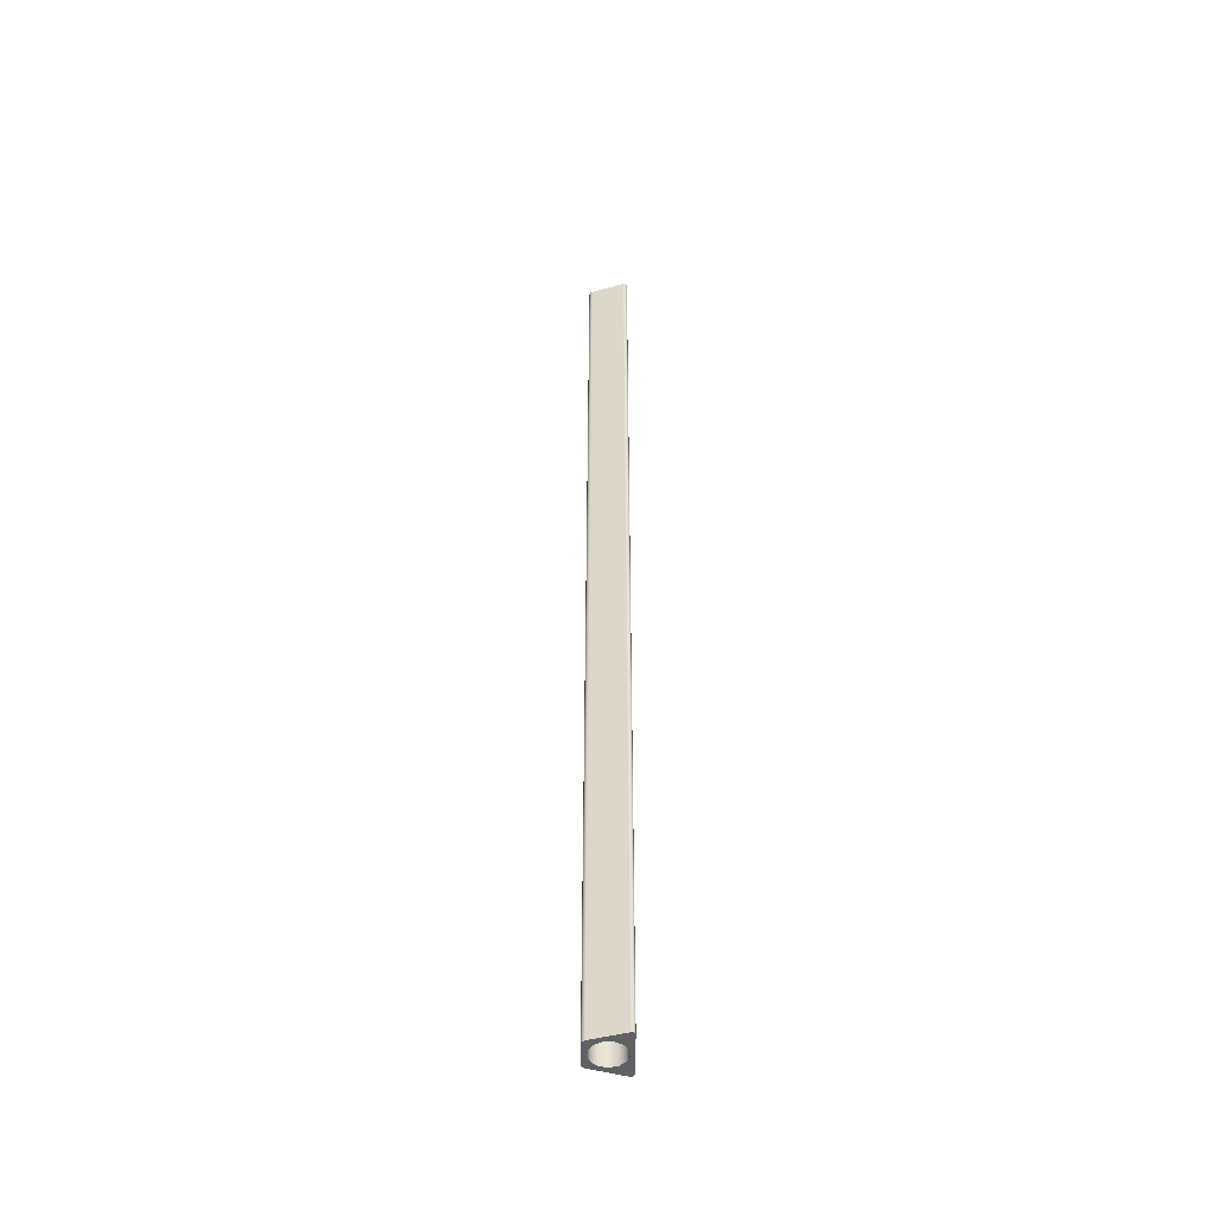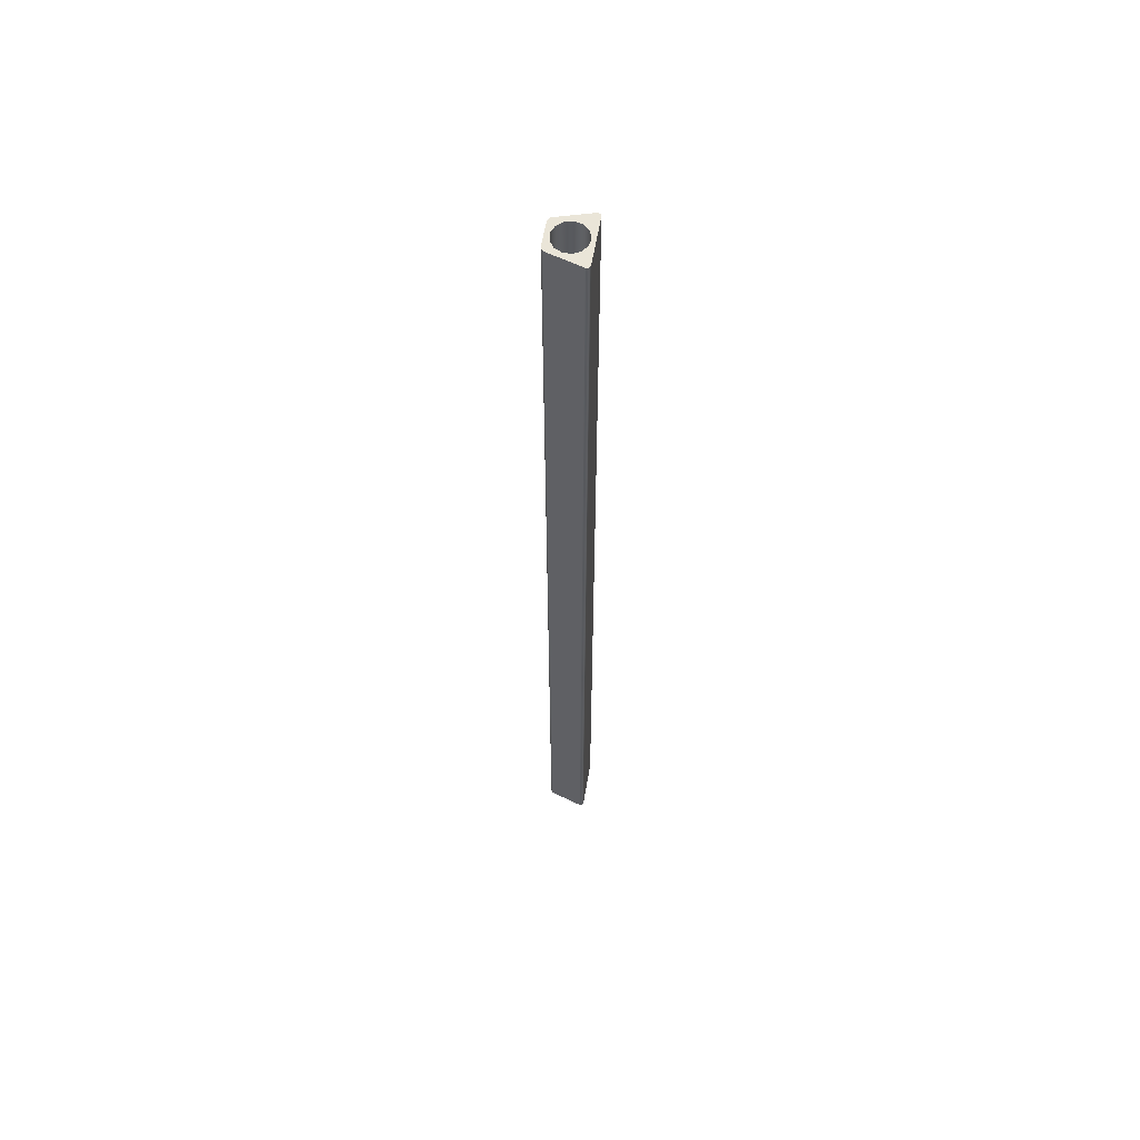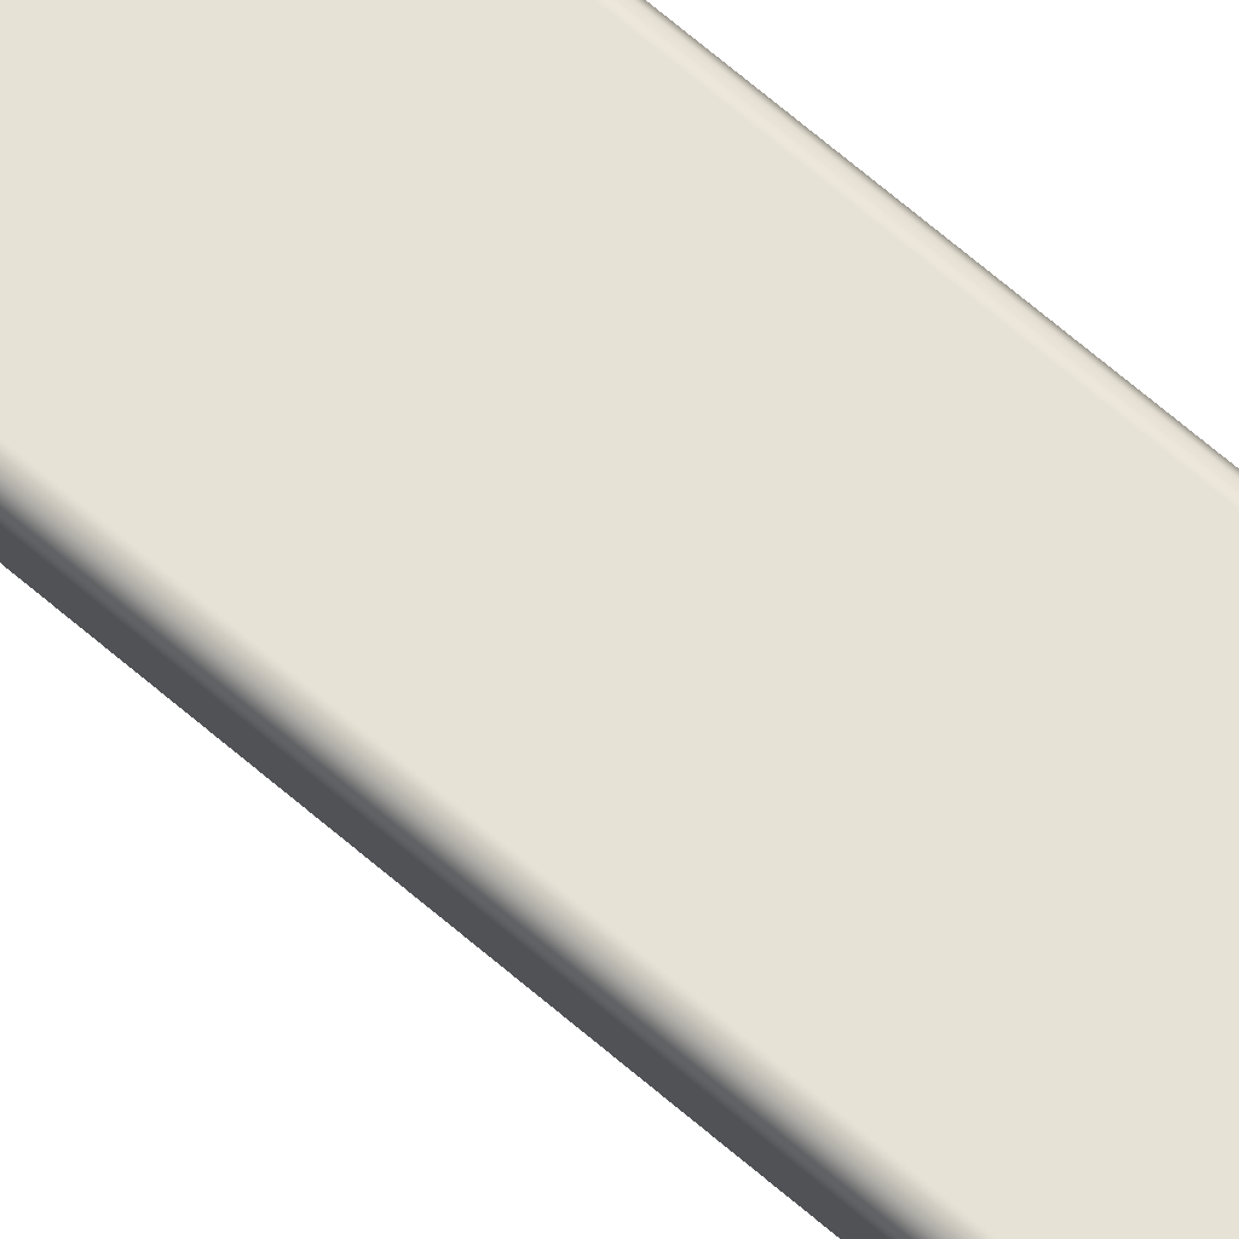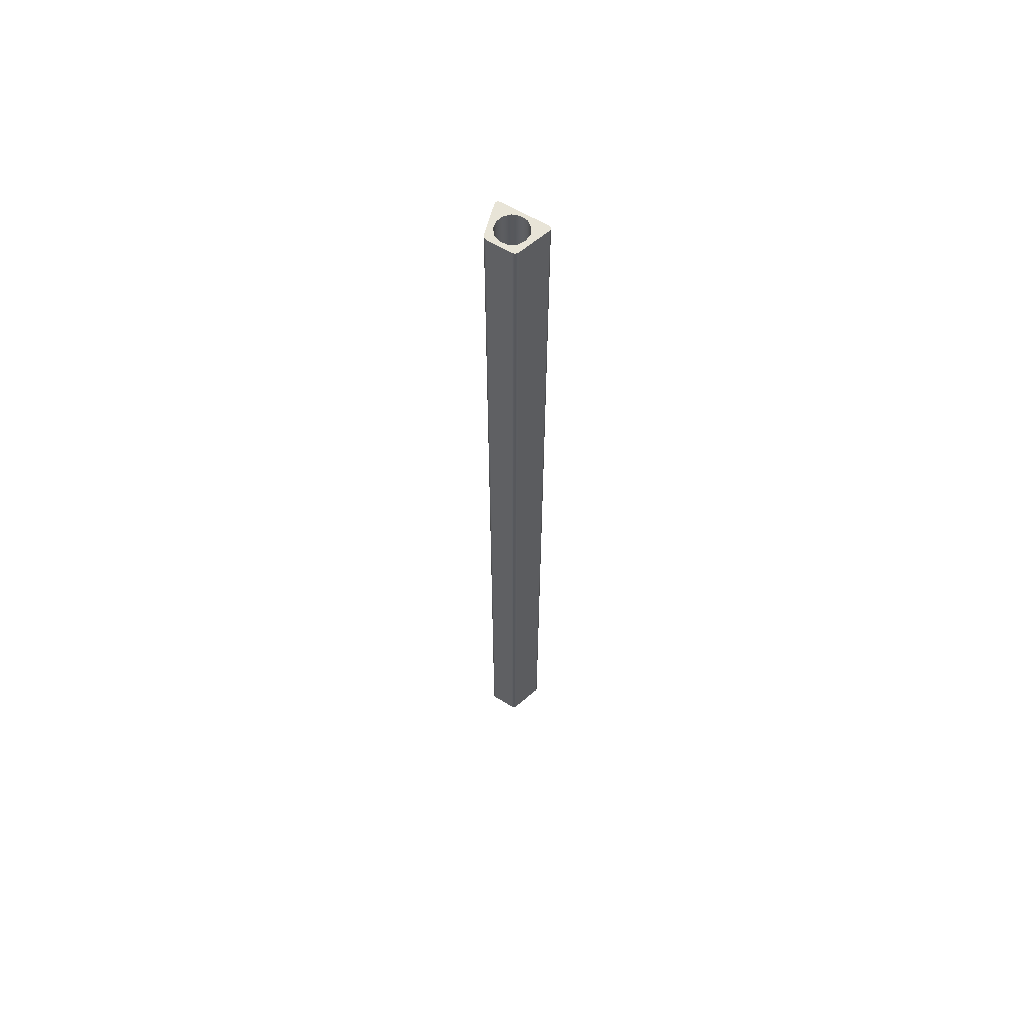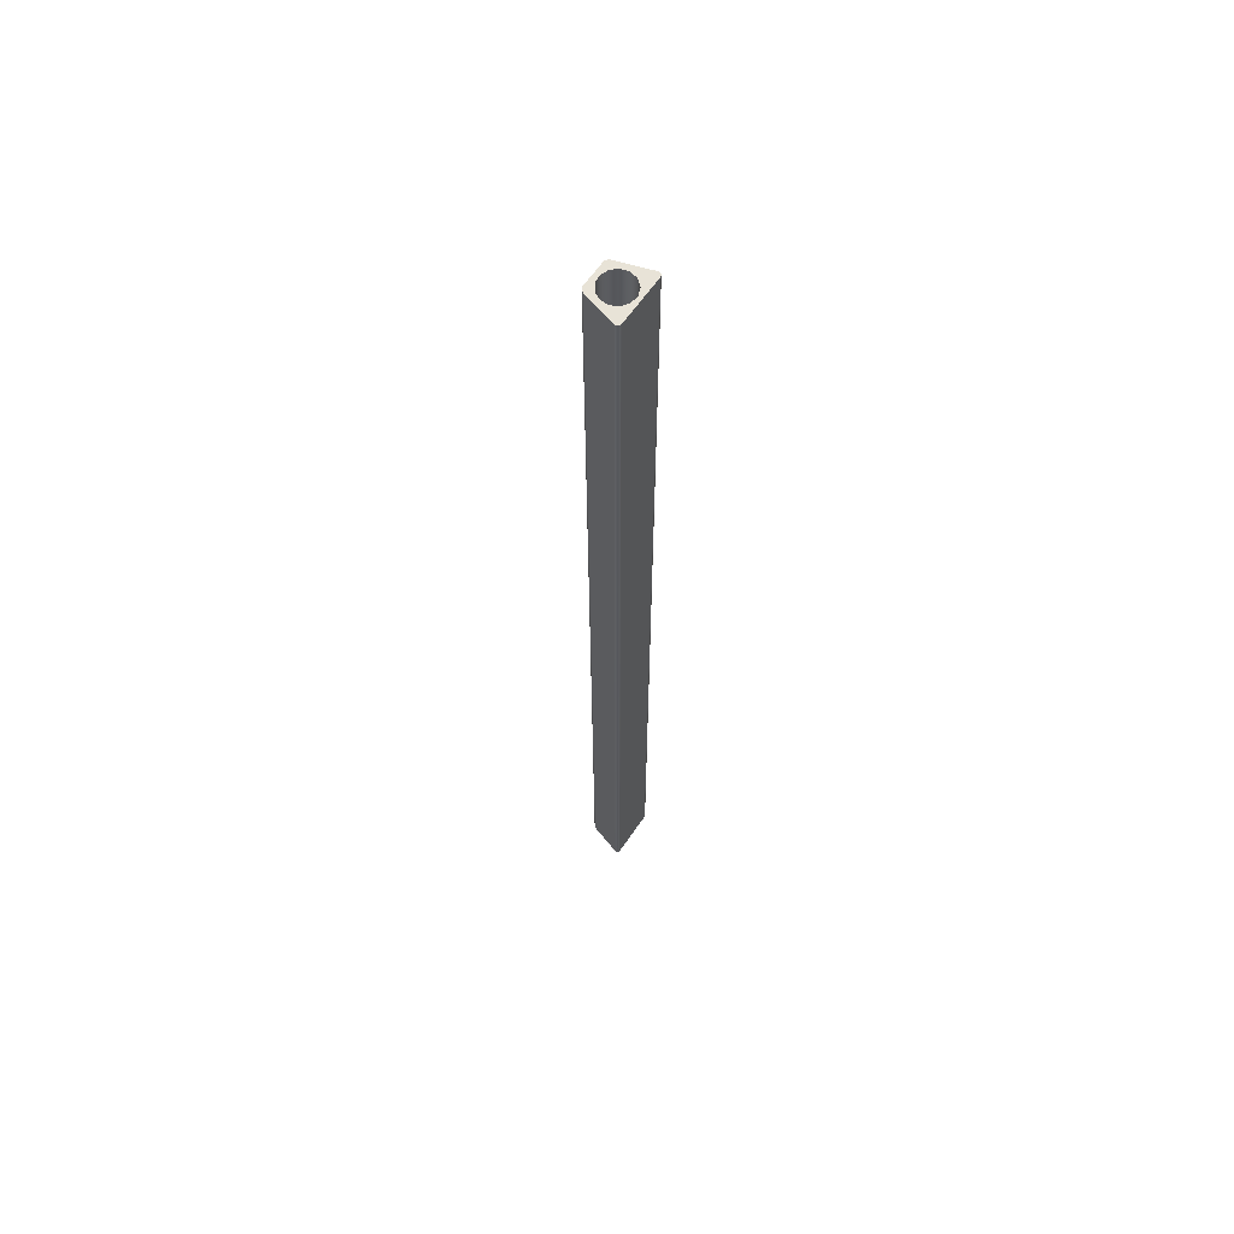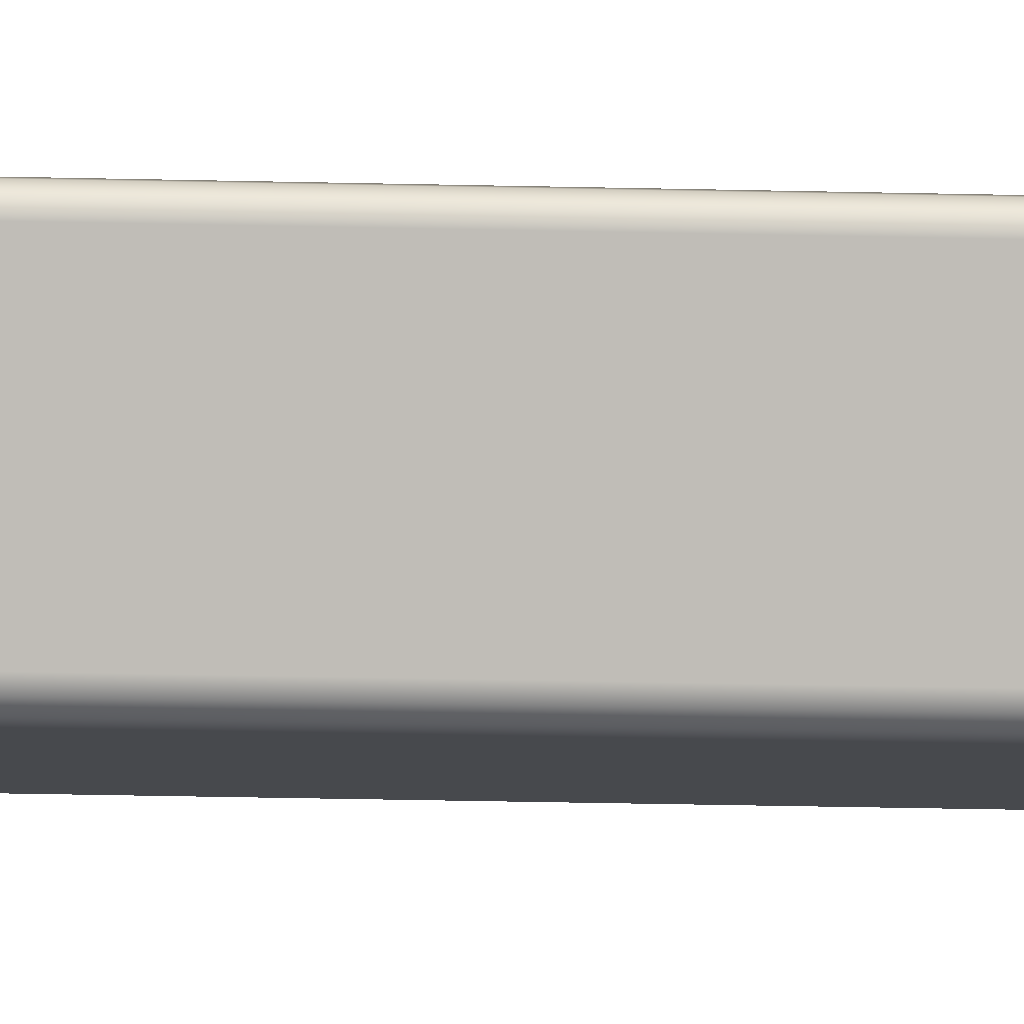
<metadata>
{"format":"obj","ext":"obj","renderer":"f3d","projection":"perspective","resolution":1024,"background":"white","views":[{"elev":-48.0,"azim":89.5,"up":"+Z"},{"elev":59.2,"azim":99.7,"up":"+Z"},{"elev":62.9,"azim":-48.1,"up":"+Y"},{"elev":61.3,"azim":31.7,"up":"+Z"},{"elev":62.3,"azim":124.2,"up":"+Z"},{"elev":-12.2,"azim":-94.6,"up":"+Y"}]}
</metadata>
<code>
v -1 1.233 60.96
v -0.8855 0.7684 60.96
v -0.5681 0.4101 60.96
v -0.1205 0.2404 60.96
v 0.3546 0.2981 60.96
v 0.7485 0.57 60.96
v 0.9709 0.9938 60.96
v 0.9709 1.472 60.96
v 0.7485 1.896 60.96
v 0.3546 2.168 60.96
v -0.1205 2.226 60.96
v -0.5681 2.056 60.96
v -0.8855 1.698 60.96
v -1 1.233 0
v -0.8855 1.698 0
v -0.5681 2.056 0
v -0.1205 2.226 0
v 0.3546 2.168 0
v 0.7485 1.896 0
v 0.9709 1.472 0
v 0.9709 0.9938 0
v 0.7485 0.57 0
v 0.3546 0.2981 0
v -0.1205 0.2404 0
v -0.5681 0.4101 0
v -0.8855 0.7684 0
v -1 1.233 60.96
v -1 1.233 0
v -1.691 2.208 0
v -1.066 0.17 0
v -1.066 0.17 60.96
v -1.691 2.208 60.96
v -1.5 2.466 0
v -1.617 2.429 0
v -1.69 2.33 0
v -1.691 2.208 0
v -1.691 2.208 60.96
v -1.69 2.33 60.96
v -1.617 2.429 60.96
v -1.5 2.466 60.96
v 1.5 2.466 0
v -1.5 2.466 0
v -1.5 2.466 60.96
v 1.5 2.466 60.96
v 1.691 2.207 0
v 1.69 2.33 0
v 1.617 2.429 0
v 1.5 2.466 0
v 1.5 2.466 60.96
v 1.617 2.429 60.96
v 1.69 2.33 60.96
v 1.691 2.207 60.96
v 1.064 0.1697 0
v 1.691 2.207 0
v 1.691 2.207 60.96
v 1.064 0.1697 60.96
v 0.7771 -0.04201 0
v 0.9006 -0.01544 0
v 1.002 0.05957 0
v 1.064 0.1697 0
v 1.064 0.1697 60.96
v 1.002 0.05957 60.96
v 0.9006 -0.01544 60.96
v 0.7771 -0.04201 60.96
v -0.7796 -0.04201 0
v 0.7771 -0.04201 0
v 0.7771 -0.04201 60.96
v -0.7796 -0.04201 60.96
v -1.066 0.17 0
v -1.005 0.05973 0
v -0.9031 -0.01539 0
v -0.7796 -0.04201 0
v -0.7796 -0.04201 60.96
v -0.9031 -0.01539 60.96
v -1.005 0.05973 60.96
v -1.066 0.17 60.96
v -1 1.233 60.96
v -0.8855 1.698 60.96
v -0.5681 2.056 60.96
v -0.1205 2.226 60.96
v 0.3546 2.168 60.96
v 0.7485 1.896 60.96
v 0.9709 1.472 60.96
v 0.9709 0.9938 60.96
v 0.7485 0.57 60.96
v 0.3546 0.2981 60.96
v -0.1205 0.2404 60.96
v -0.5681 0.4101 60.96
v -0.8855 0.7684 60.96
v -1.066 0.17 60.96
v -1.005 0.05973 60.96
v -0.9031 -0.01539 60.96
v -0.7796 -0.04201 60.96
v 0.7771 -0.04201 60.96
v 0.9006 -0.01544 60.96
v 1.002 0.05957 60.96
v 1.064 0.1697 60.96
v 1.691 2.207 60.96
v 1.69 2.33 60.96
v 1.617 2.429 60.96
v 1.5 2.466 60.96
v -1.5 2.466 60.96
v -1.617 2.429 60.96
v -1.69 2.33 60.96
v -1.691 2.208 60.96
v -1 1.233 0
v -0.8855 0.7684 0
v -0.5681 0.4101 0
v -0.1205 0.2404 0
v 0.3546 0.2981 0
v 0.7485 0.57 0
v 0.9709 0.9938 0
v 0.9709 1.472 0
v 0.7485 1.896 0
v 0.3546 2.168 0
v -0.1205 2.226 0
v -0.5681 2.056 0
v -0.8855 1.698 0
v -0.7796 -0.04201 0
v -0.9031 -0.01539 0
v -1.005 0.05973 0
v -1.066 0.17 0
v -1.691 2.208 0
v -1.69 2.33 0
v -1.617 2.429 0
v -1.5 2.466 0
v 1.5 2.466 0
v 1.617 2.429 0
v 1.69 2.33 0
v 1.691 2.207 0
v 1.064 0.1697 0
v 1.002 0.05957 0
v 0.9006 -0.01544 0
v 0.7771 -0.04201 0
g cdc42b6c-e2b2-11ea-8627-54bf646e7e1f
f 2 26 1
f 1 26 28
f 27 14 13
f 13 14 15
f 13 15 12
f 12 15 16
f 12 16 11
f 11 16 17
f 11 17 10
f 10 17 18
f 10 18 9
f 9 18 19
f 9 19 8
f 8 19 20
f 8 20 7
f 7 20 21
f 7 21 6
f 6 21 22
f 6 22 5
f 5 22 23
f 5 23 4
f 4 23 24
f 4 24 3
f 3 24 25
f 3 25 2
f 2 25 26
g cdc4c7a6-e2b2-11ea-9d53-54bf646e7e1f
f 29 30 32
f 32 30 31
g cdc53ce8-e2b2-11ea-9ca3-54bf646e7e1f
f 40 33 39
f 39 33 34
f 39 34 35
f 36 37 35
f 35 37 38
f 35 38 39
g cdc5b212-e2b2-11ea-9947-54bf646e7e1f
f 41 42 44
f 44 42 43
g cdc6274c-e2b2-11ea-a643-54bf646e7e1f
f 52 45 51
f 51 45 46
f 51 46 47
f 48 49 47
f 47 49 50
f 47 50 51
g cdc6c380-e2b2-11ea-adfe-54bf646e7e1f
f 53 54 56
f 56 54 55
g cdc7389e-e2b2-11ea-954f-54bf646e7e1f
f 64 57 63
f 63 57 58
f 63 58 59
f 60 61 59
f 59 61 62
f 59 62 63
g cdc7d4e2-e2b2-11ea-8243-54bf646e7e1f
f 65 66 68
f 68 66 67
g cdc87134-e2b2-11ea-a360-54bf646e7e1f
f 76 69 75
f 75 69 70
f 75 70 71
f 72 73 71
f 71 73 74
f 71 74 75
g cdc8e64c-e2b2-11ea-a651-54bf646e7e1f
f 78 105 77
f 77 105 90
f 77 90 89
f 89 90 88
f 88 90 91
f 88 91 92
f 78 79 105
f 105 79 102
f 105 102 104
f 104 102 103
f 79 80 102
f 102 80 101
f 101 80 81
f 101 81 82
f 101 82 98
f 98 82 83
f 98 83 84
f 98 84 97
f 97 84 85
f 97 85 86
f 87 94 86
f 86 94 96
f 86 96 97
f 94 87 93
f 93 87 88
f 93 88 92
f 94 95 96
f 98 99 101
f 101 99 100
g cdc95b7a-e2b2-11ea-8f9f-54bf646e7e1f
f 107 122 106
f 106 122 123
f 106 123 118
f 118 123 117
f 117 123 126
f 117 126 116
f 116 126 127
f 116 127 115
f 115 127 114
f 114 127 130
f 114 130 113
f 113 130 112
f 112 130 131
f 112 131 111
f 111 131 110
f 110 131 132
f 110 132 134
f 134 132 133
f 107 108 122
f 122 108 121
f 121 108 120
f 120 108 119
f 119 108 109
f 119 109 134
f 134 109 110
f 123 124 126
f 126 124 125
f 128 129 127
f 127 129 130

</code>
